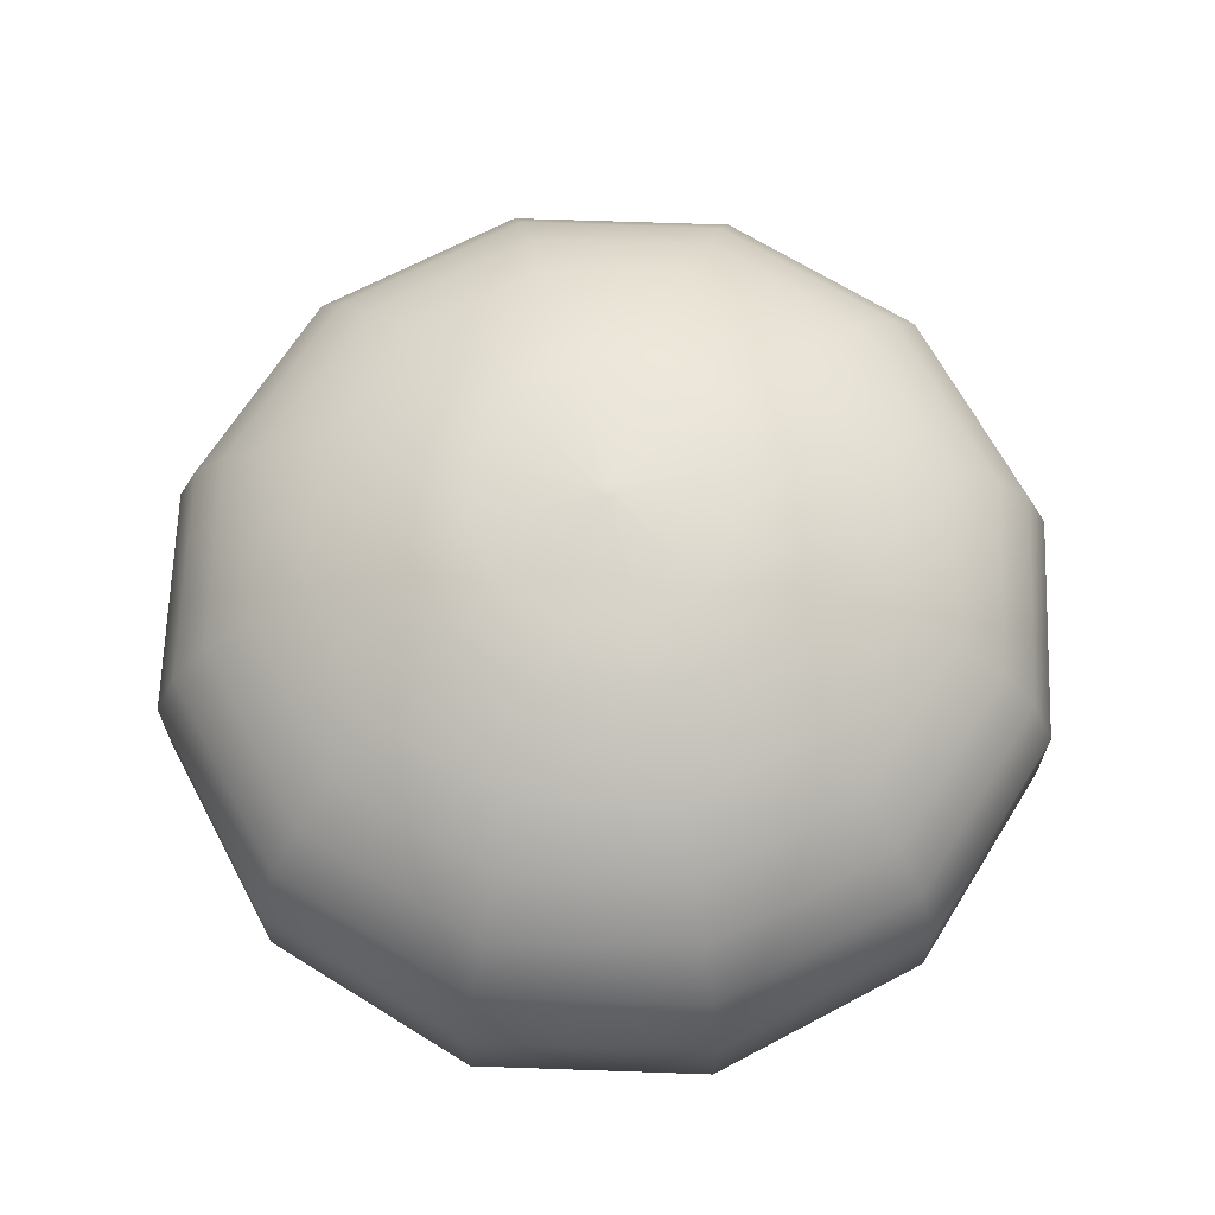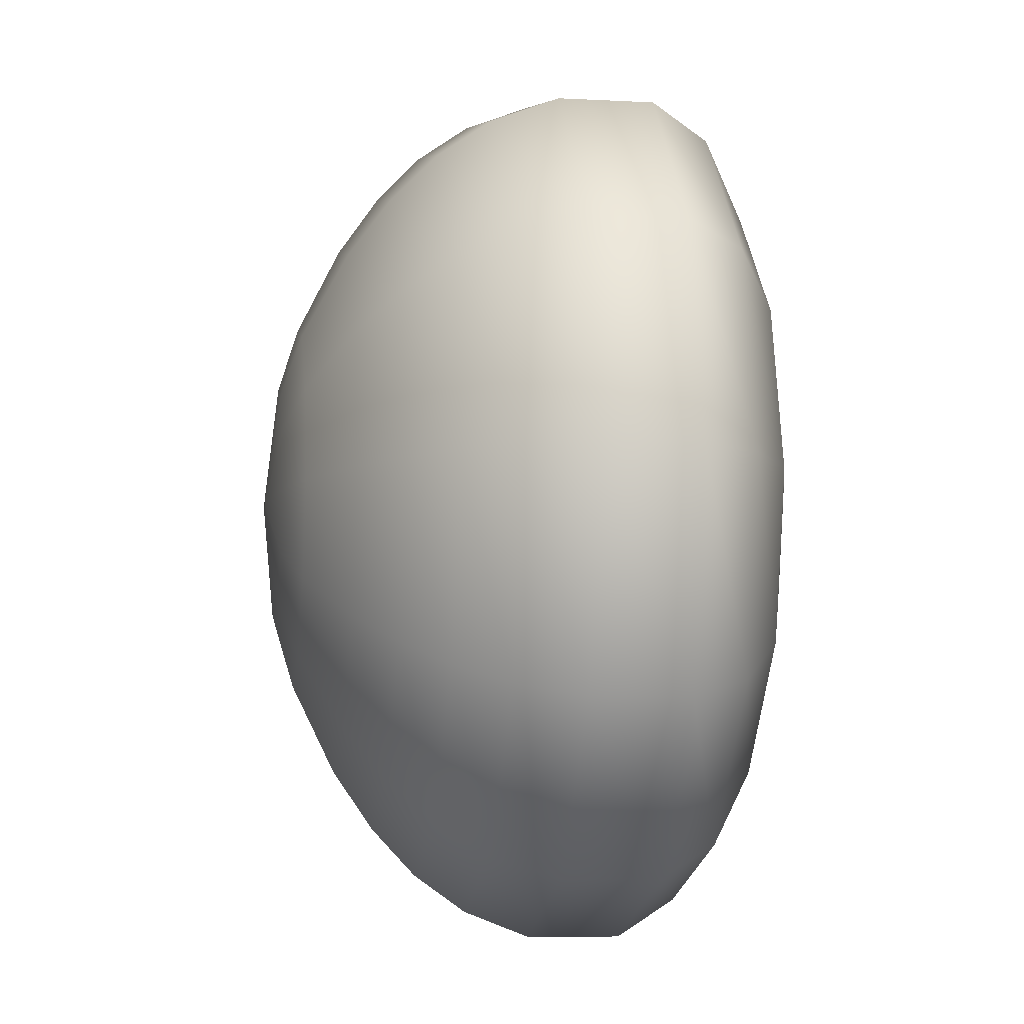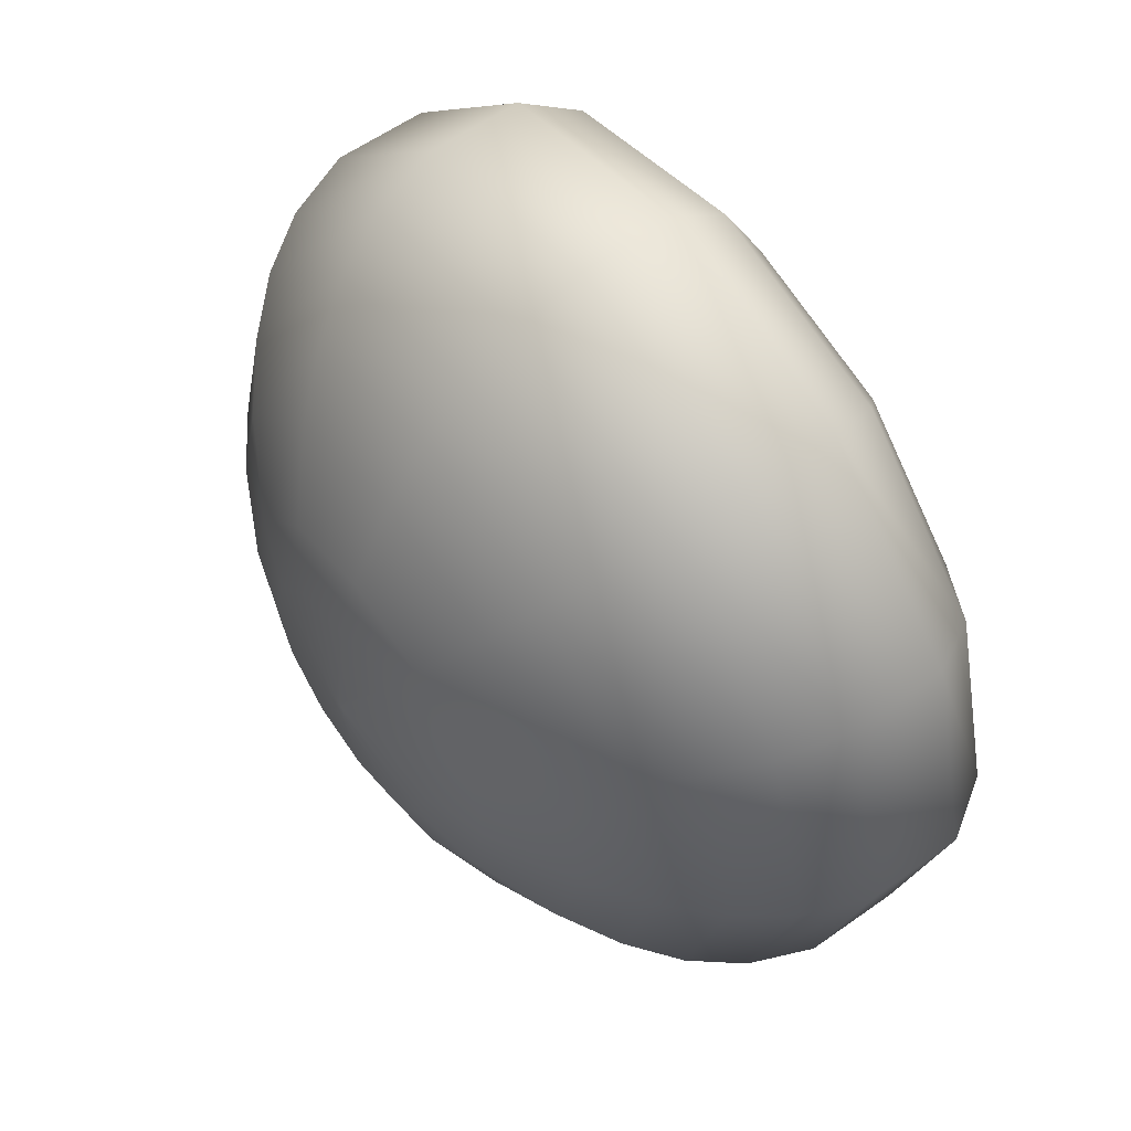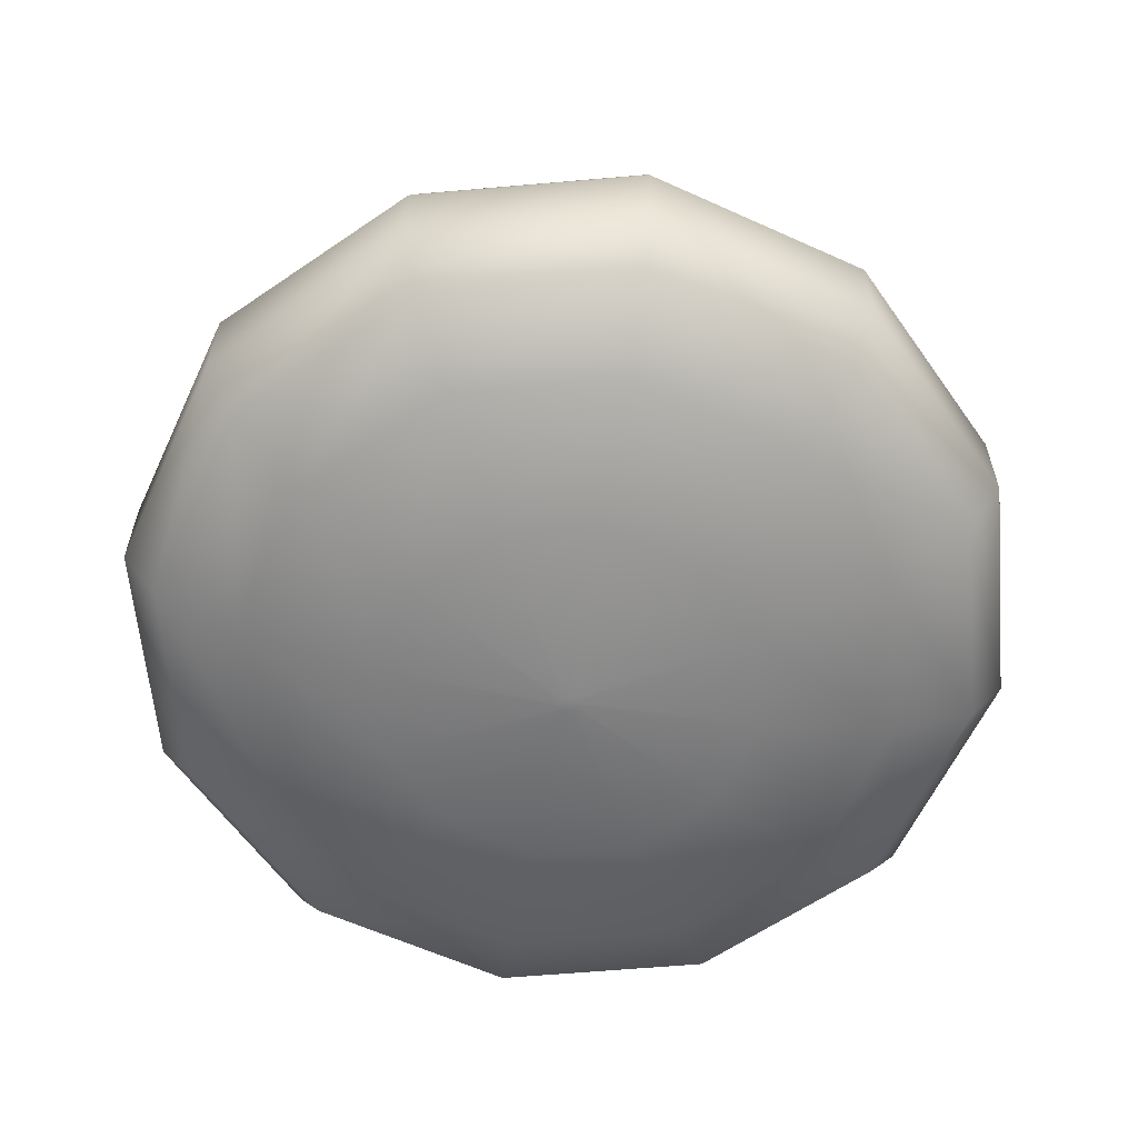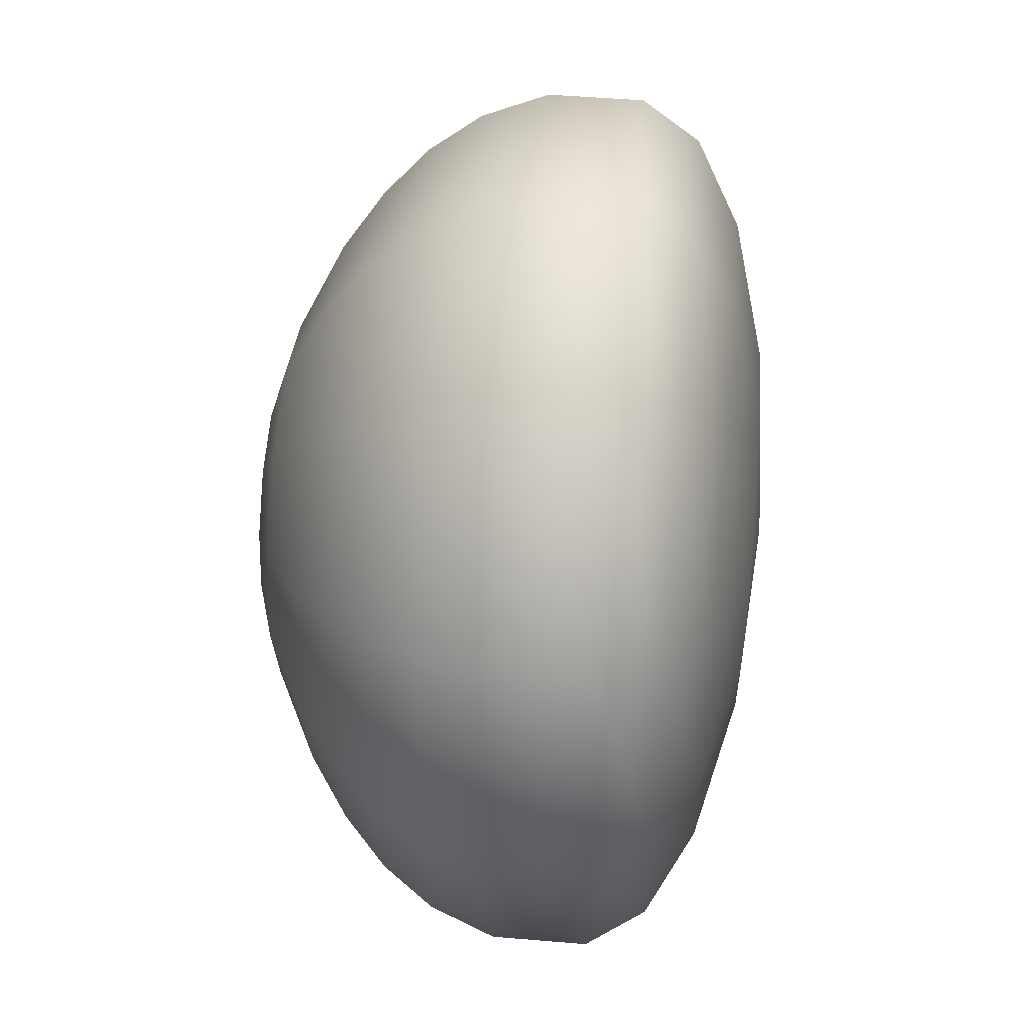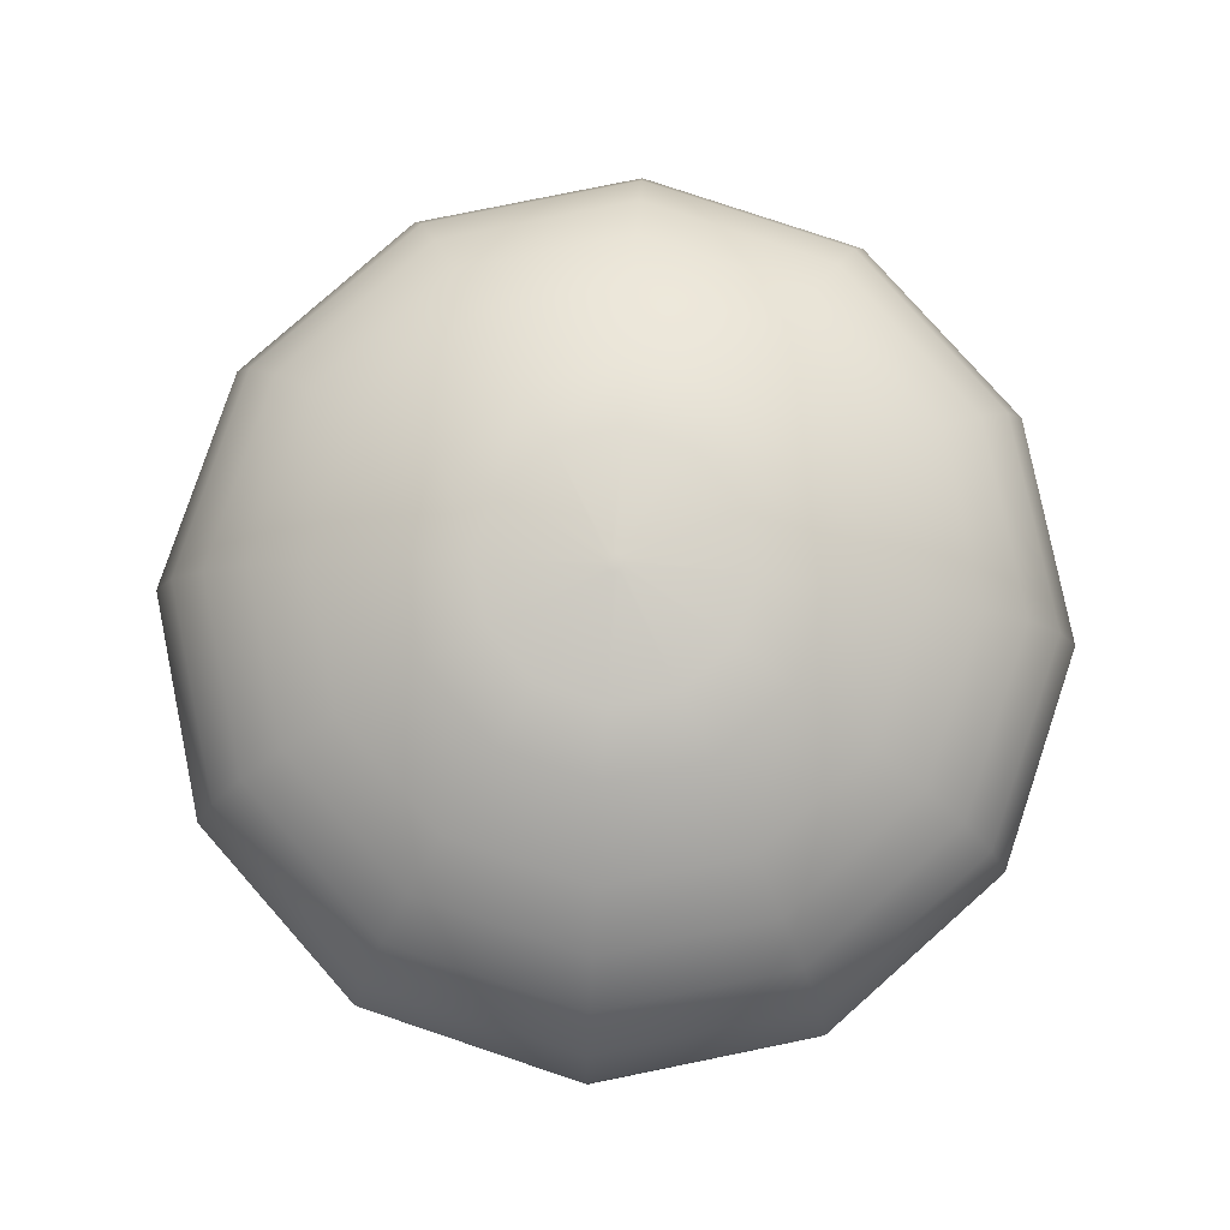
<metadata>
{"format":"obj","ext":"obj","renderer":"f3d","projection":"perspective","resolution":1024,"background":"white","views":[{"elev":66.7,"azim":137.0,"up":"+Y"},{"elev":-8.3,"azim":-98.0,"up":"+Z"},{"elev":58.2,"azim":-126.4,"up":"+Z"},{"elev":-60.5,"azim":140.1,"up":"+Y"},{"elev":49.1,"azim":-84.7,"up":"+Z"},{"elev":80.0,"azim":-116.5,"up":"+Y"}]}
</metadata>
<code>
v 0.008 0 0.014
v 0.014 0 0.008
v 0.017 0 0
v 0.014 0 -0.008
v 0.008 0 -0.014
v 0 0 -0.017
v -0.008 0 -0.014
v -0.014 0 -0.008
v -0.017 0 0
v -0.014 0 0.008
v -0.008 0 0.014
v 0 0 0.017
v 0.179 0.025 0.309
v 0.309 0.025 0.179
v 0.357 0.025 0
v 0.309 0.025 -0.179
v 0.179 0.025 -0.309
v 0 0.025 -0.357
v -0.179 0.025 -0.309
v -0.309 0.025 -0.179
v -0.357 0.025 0
v -0.309 0.025 0.179
v -0.179 0.025 0.309
v 0 0.025 0.357
v 0.309 0.09 0.536
v 0.536 0.09 0.309
v 0.619 0.09 0
v 0.536 0.09 -0.309
v 0.309 0.09 -0.536
v 0 0.09 -0.619
v -0.309 0.09 -0.536
v -0.536 0.09 -0.309
v -0.619 0.09 0
v -0.536 0.09 0.309
v -0.309 0.09 0.536
v 0 0.09 0.619
v 0.389 0.176 0.674
v 0.674 0.176 0.389
v 0.778 0.176 0
v 0.674 0.176 -0.389
v 0.389 0.176 -0.674
v 0 0.176 -0.778
v -0.389 0.176 -0.674
v -0.674 0.176 -0.389
v -0.778 0.176 0
v -0.674 0.176 0.389
v -0.389 0.176 0.674
v 0 0.176 0.778
v 0.425 0.287 0.736
v 0.736 0.287 0.425
v 0.85 0.287 0
v 0.736 0.287 -0.425
v 0.425 0.287 -0.736
v 0 0.287 -0.85
v -0.425 0.287 -0.736
v -0.736 0.287 -0.425
v -0.85 0.287 0
v -0.736 0.287 0.425
v -0.425 0.287 0.736
v 0 0.287 0.85
v 0.425 0.469 0.736
v 0.736 0.469 0.425
v 0.85 0.469 0
v 0.736 0.469 -0.425
v 0.425 0.469 -0.736
v 0 0.469 -0.85
v -0.425 0.469 -0.736
v -0.736 0.469 -0.425
v -0.85 0.469 0
v -0.736 0.469 0.425
v -0.425 0.469 0.736
v 0 0.469 0.85
v 0.401 0.595 0.694
v 0.694 0.595 0.401
v 0.801 0.595 0
v 0.694 0.595 -0.401
v 0.401 0.595 -0.694
v 0 0.595 -0.801
v -0.401 0.595 -0.694
v -0.694 0.595 -0.401
v -0.801 0.595 0
v -0.694 0.595 0.401
v -0.401 0.595 0.694
v 0 0.595 0.801
v 0.365 0.695 0.632
v 0.632 0.695 0.365
v 0.73 0.695 0
v 0.632 0.695 -0.365
v 0.365 0.695 -0.632
v 0 0.695 -0.73
v -0.365 0.695 -0.632
v -0.632 0.695 -0.365
v -0.73 0.695 0
v -0.632 0.695 0.365
v -0.365 0.695 0.632
v 0 0.695 0.73
v 0.319 0.78 0.553
v 0.553 0.78 0.319
v 0.639 0.78 0
v 0.553 0.78 -0.319
v 0.319 0.78 -0.553
v 0 0.78 -0.639
v -0.319 0.78 -0.553
v -0.553 0.78 -0.319
v -0.639 0.78 0
v -0.553 0.78 0.319
v -0.319 0.78 0.553
v 0 0.78 0.639
v 0.263 0.857 0.456
v 0.456 0.857 0.263
v 0.527 0.857 0
v 0.456 0.857 -0.263
v 0.263 0.857 -0.456
v 0 0.857 -0.527
v -0.263 0.857 -0.456
v -0.456 0.857 -0.263
v -0.527 0.857 0
v -0.456 0.857 0.263
v -0.263 0.857 0.456
v 0 0.857 0.527
v 0.18 0.939 0.312
v 0.312 0.939 0.18
v 0.36 0.939 0
v 0.312 0.939 -0.18
v 0.18 0.939 -0.312
v 0 0.939 -0.36
v -0.18 0.939 -0.312
v -0.312 0.939 -0.18
v -0.36 0.939 0
v -0.312 0.939 0.18
v -0.18 0.939 0.312
v 0 0.939 0.36
v 0.119 0.976 0.206
v 0.206 0.976 0.119
v 0.237 0.976 0
v 0.206 0.976 -0.119
v 0.119 0.976 -0.206
v 0 0.976 -0.237
v -0.119 0.976 -0.206
v -0.206 0.976 -0.119
v -0.237 0.976 0
v -0.206 0.976 0.119
v -0.119 0.976 0.206
v 0 0.976 0.237
v 0.008 1 0.013
v 0.013 1 0.008
v 0.015 1 0
v 0.013 1 -0.008
v 0.008 1 -0.013
v 0 1 -0.015
v -0.008 1 -0.013
v -0.013 1 -0.008
v -0.015 1 0
v -0.013 1 0.008
v -0.008 1 0.013
v 0 1 0.015
g AnalyticalCrown
f 1 2 14 13
f 2 3 15 14
f 3 4 16 15
f 4 5 17 16
f 5 6 18 17
f 6 7 19 18
f 7 8 20 19
f 8 9 21 20
f 9 10 22 21
f 10 11 23 22
f 11 12 24 23
f 12 1 13 24
f 13 14 26 25
f 14 15 27 26
f 15 16 28 27
f 16 17 29 28
f 17 18 30 29
f 18 19 31 30
f 19 20 32 31
f 20 21 33 32
f 21 22 34 33
f 22 23 35 34
f 23 24 36 35
f 24 13 25 36
f 25 26 38 37
f 26 27 39 38
f 27 28 40 39
f 28 29 41 40
f 29 30 42 41
f 30 31 43 42
f 31 32 44 43
f 32 33 45 44
f 33 34 46 45
f 34 35 47 46
f 35 36 48 47
f 36 25 37 48
f 37 38 50 49
f 38 39 51 50
f 39 40 52 51
f 40 41 53 52
f 41 42 54 53
f 42 43 55 54
f 43 44 56 55
f 44 45 57 56
f 45 46 58 57
f 46 47 59 58
f 47 48 60 59
f 48 37 49 60
f 49 50 62 61
f 50 51 63 62
f 51 52 64 63
f 52 53 65 64
f 53 54 66 65
f 54 55 67 66
f 55 56 68 67
f 56 57 69 68
f 57 58 70 69
f 58 59 71 70
f 59 60 72 71
f 60 49 61 72
f 61 62 74 73
f 62 63 75 74
f 63 64 76 75
f 64 65 77 76
f 65 66 78 77
f 66 67 79 78
f 67 68 80 79
f 68 69 81 80
f 69 70 82 81
f 70 71 83 82
f 71 72 84 83
f 72 61 73 84
f 73 74 86 85
f 74 75 87 86
f 75 76 88 87
f 76 77 89 88
f 77 78 90 89
f 78 79 91 90
f 79 80 92 91
f 80 81 93 92
f 81 82 94 93
f 82 83 95 94
f 83 84 96 95
f 84 73 85 96
f 85 86 98 97
f 86 87 99 98
f 87 88 100 99
f 88 89 101 100
f 89 90 102 101
f 90 91 103 102
f 91 92 104 103
f 92 93 105 104
f 93 94 106 105
f 94 95 107 106
f 95 96 108 107
f 96 85 97 108
f 97 98 110 109
f 98 99 111 110
f 99 100 112 111
f 100 101 113 112
f 101 102 114 113
f 102 103 115 114
f 103 104 116 115
f 104 105 117 116
f 105 106 118 117
f 106 107 119 118
f 107 108 120 119
f 108 97 109 120
f 109 110 122 121
f 110 111 123 122
f 111 112 124 123
f 112 113 125 124
f 113 114 126 125
f 114 115 127 126
f 115 116 128 127
f 116 117 129 128
f 117 118 130 129
f 118 119 131 130
f 119 120 132 131
f 120 109 121 132
f 121 122 134 133
f 122 123 135 134
f 123 124 136 135
f 124 125 137 136
f 125 126 138 137
f 126 127 139 138
f 127 128 140 139
f 128 129 141 140
f 129 130 142 141
f 130 131 143 142
f 131 132 144 143
f 132 121 133 144
f 133 134 146 145
f 134 135 147 146
f 135 136 148 147
f 136 137 149 148
f 137 138 150 149
f 138 139 151 150
f 139 140 152 151
f 140 141 153 152
f 141 142 154 153
f 142 143 155 154
f 143 144 156 155
f 144 133 145 156
f 1 12 11 10 9 8 7 6 5 4 3 2
f 145 146 147 148 149 150 151 152 153 154 155 156

</code>
